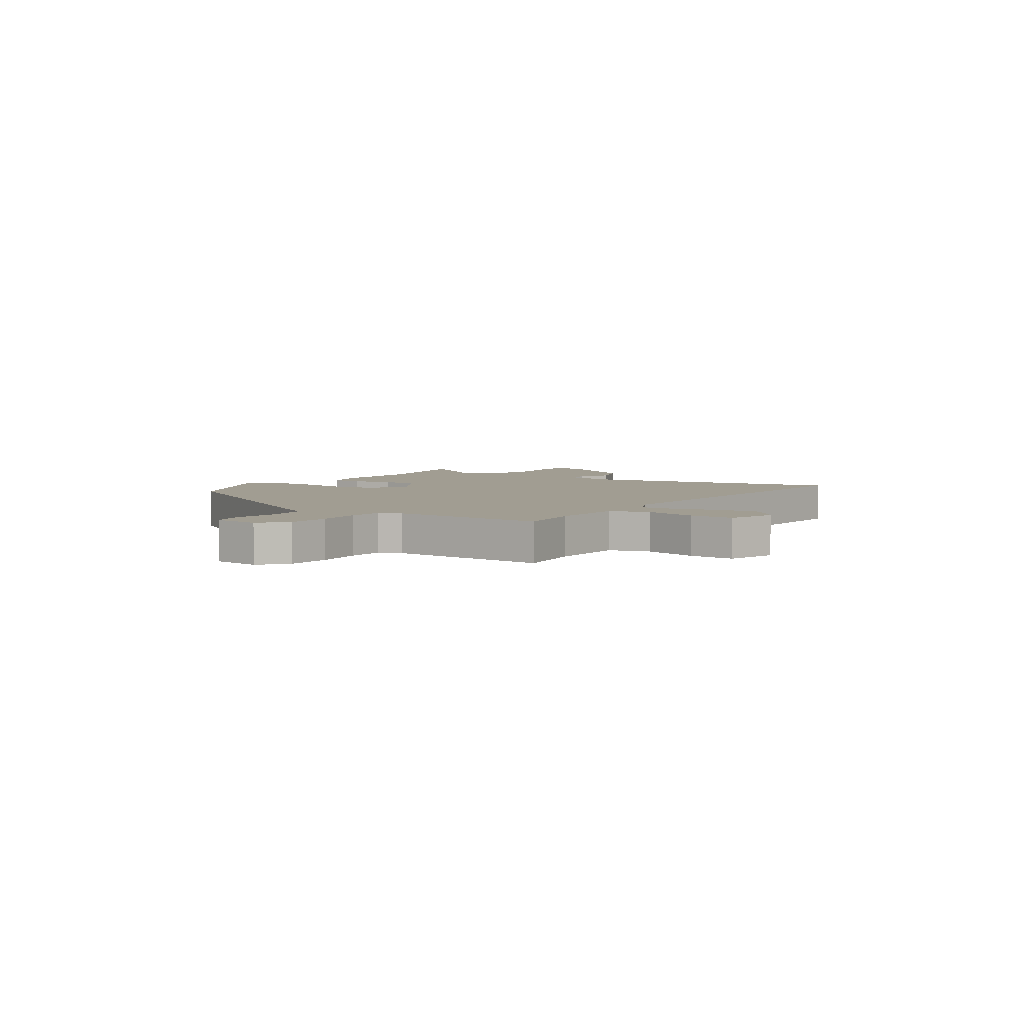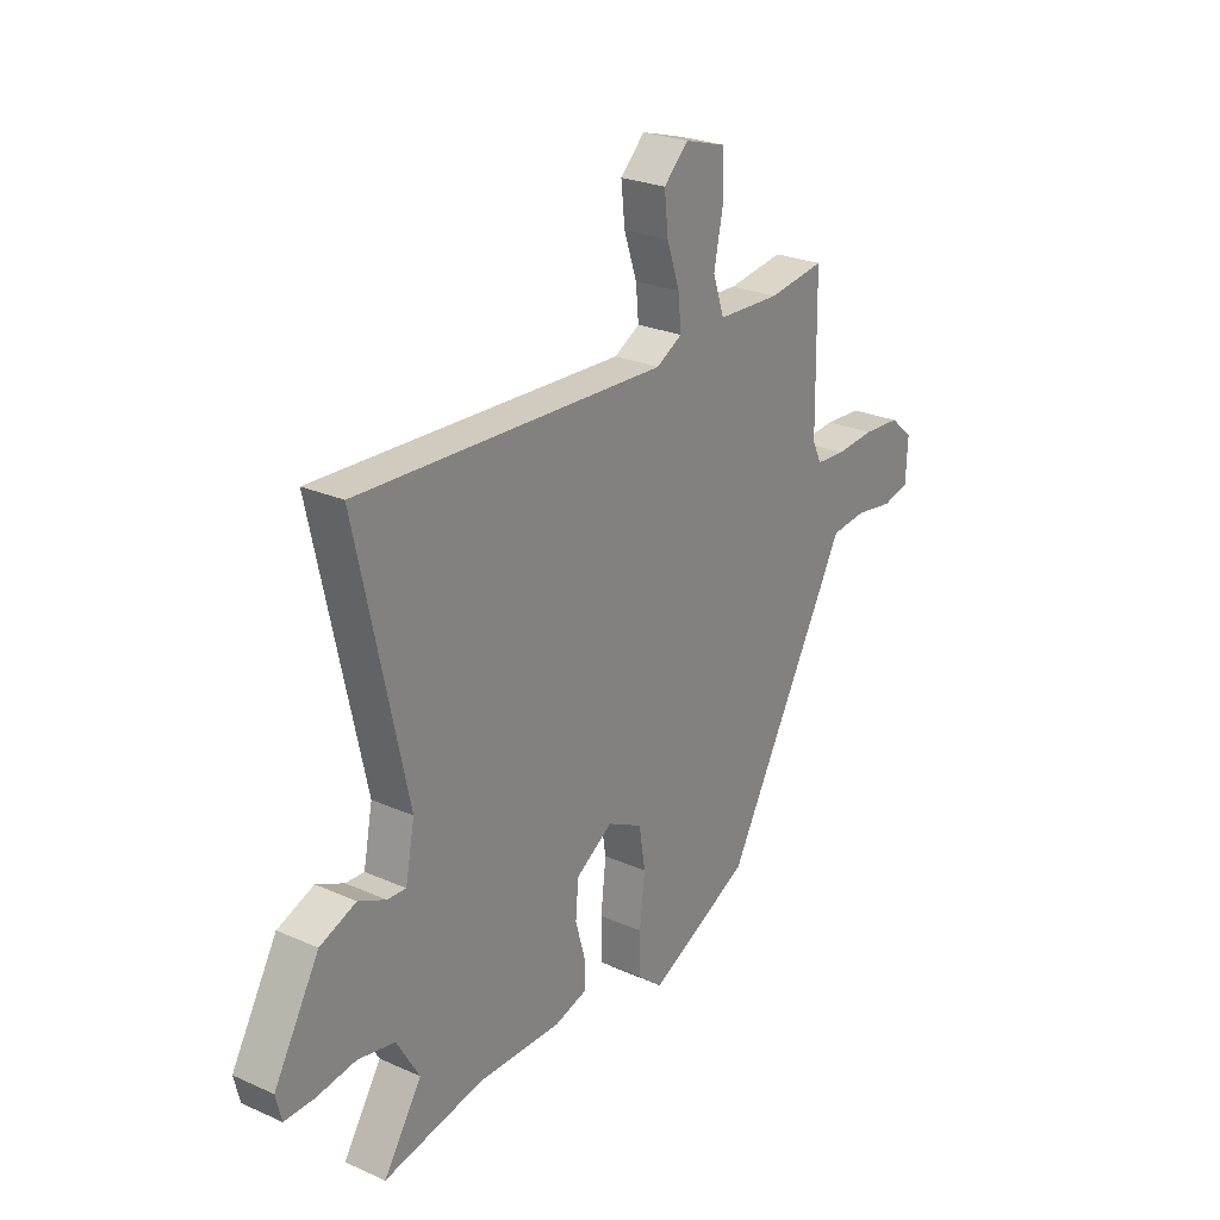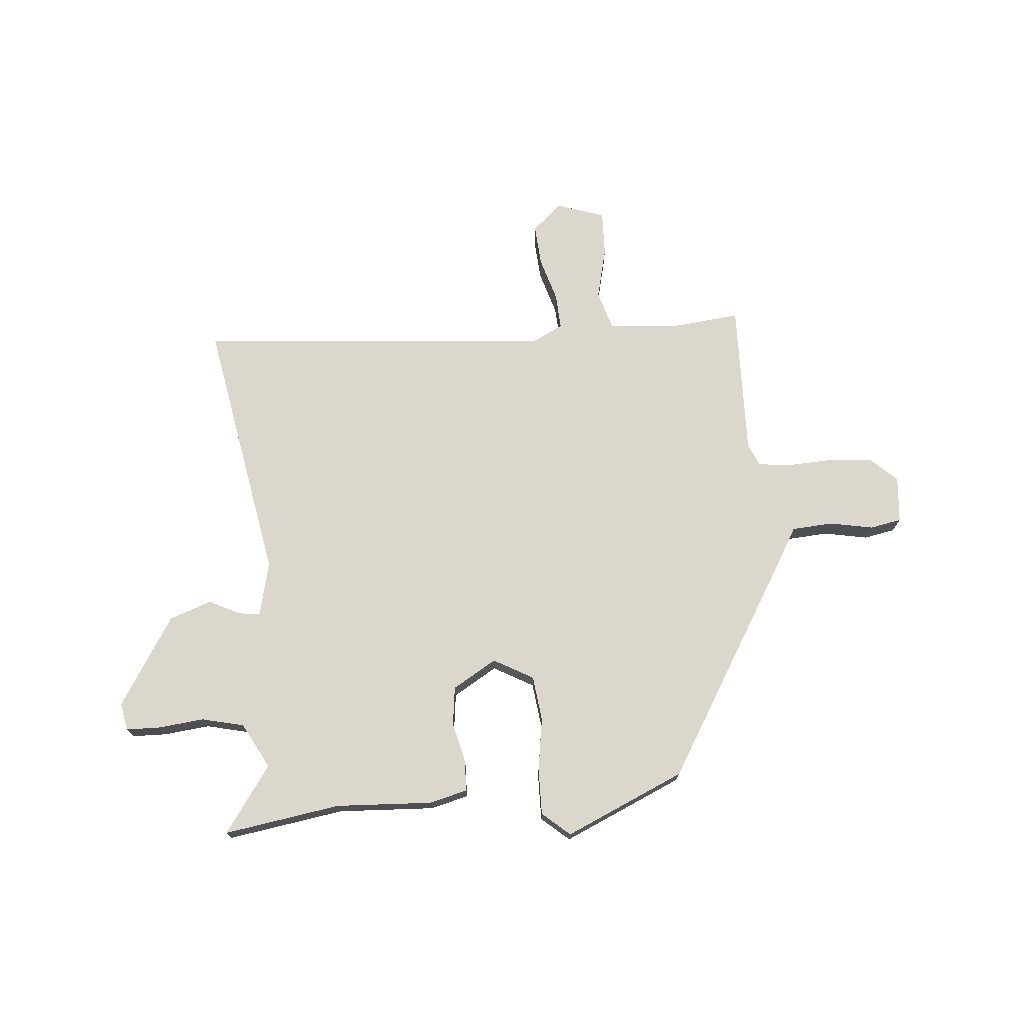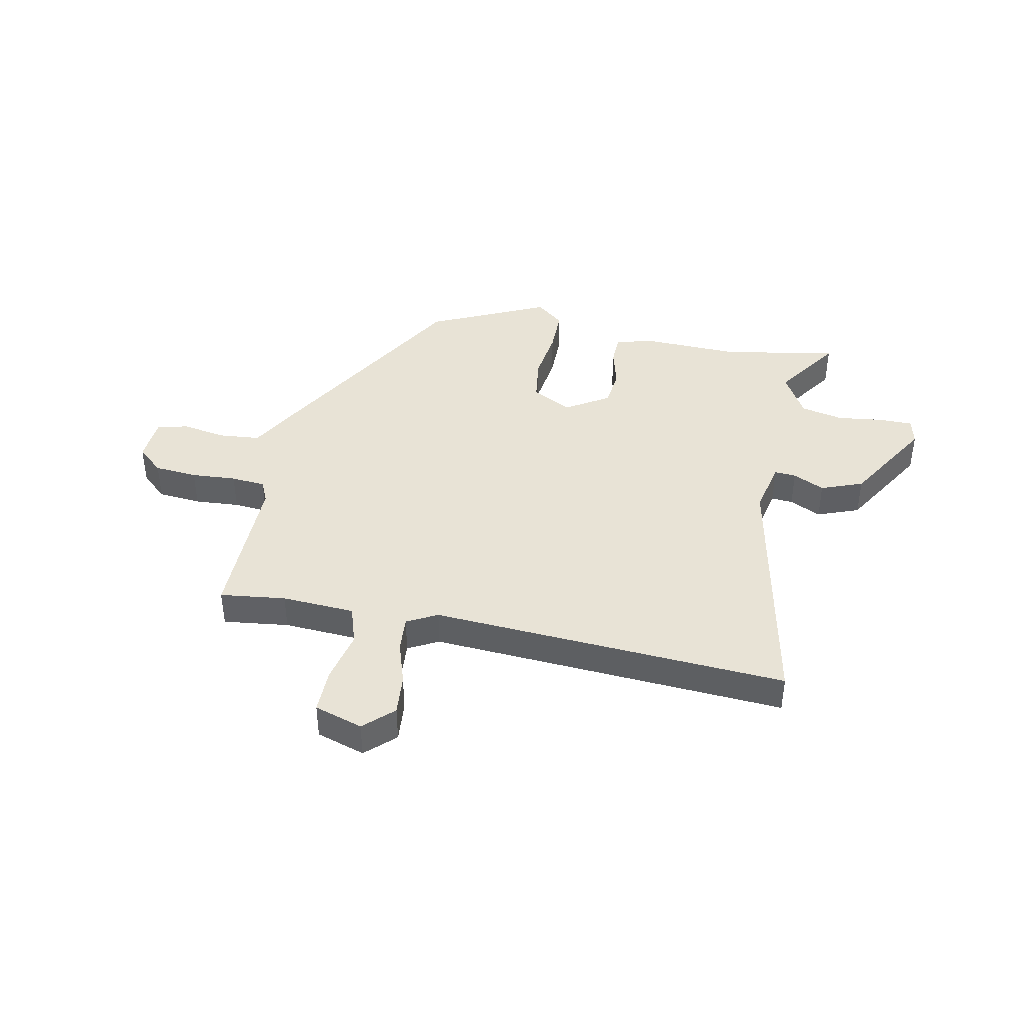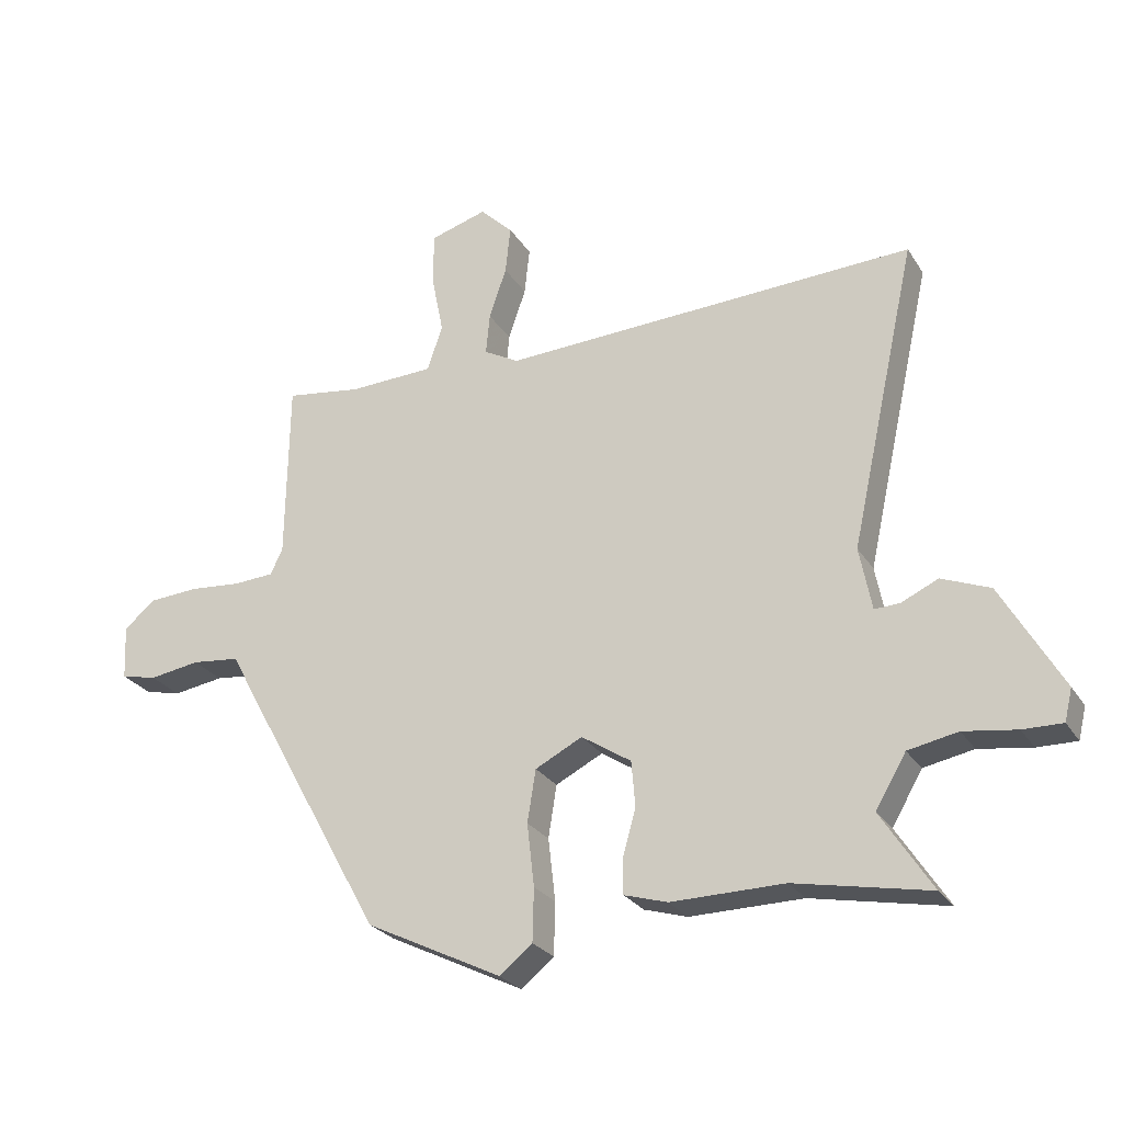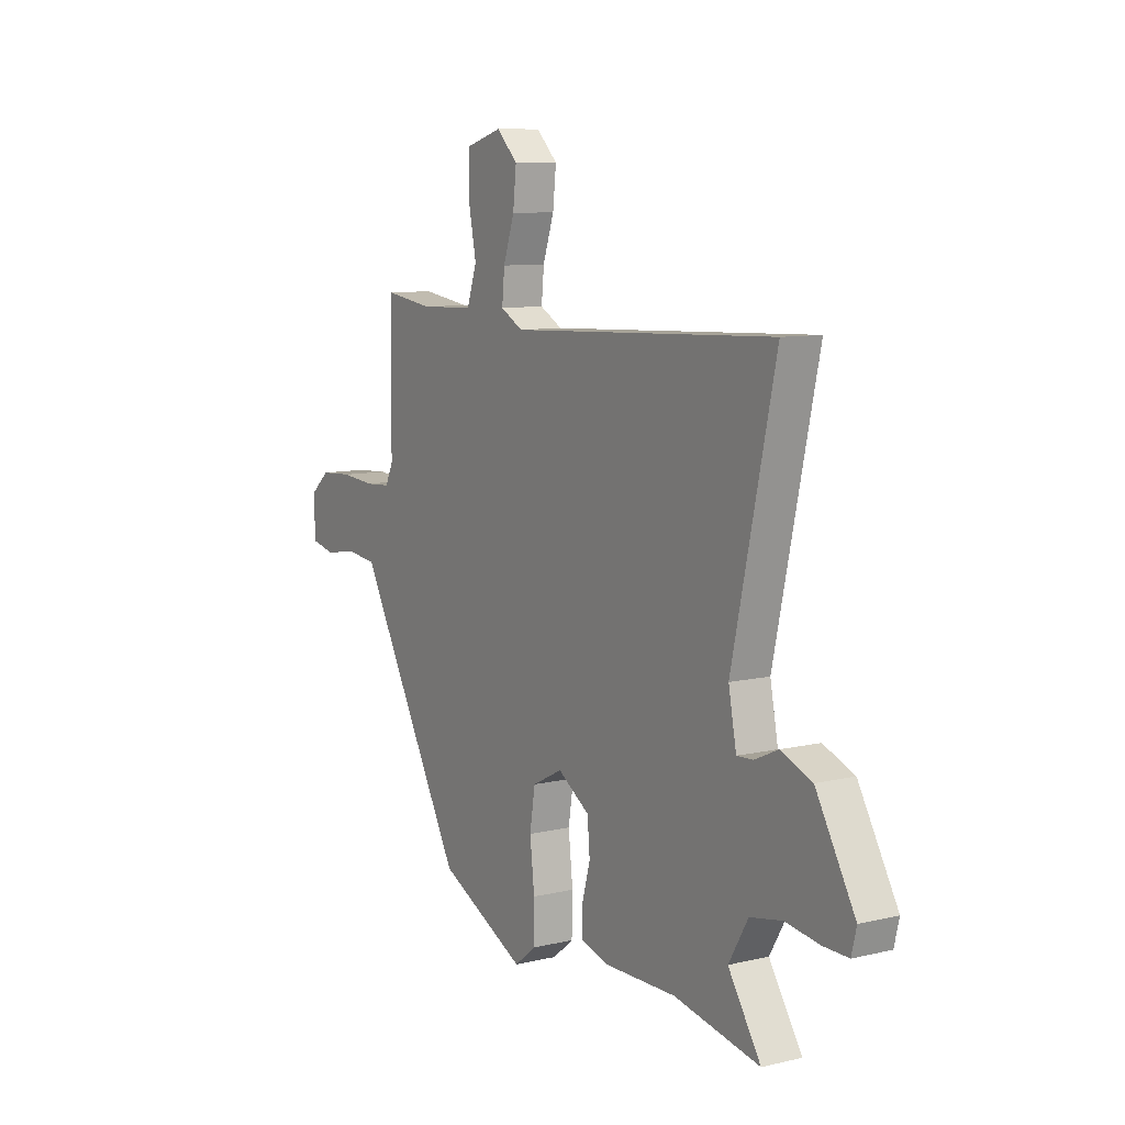
<metadata>
{"format":"obj","ext":"obj","renderer":"f3d","projection":"perspective","resolution":1024,"background":"white","views":[{"elev":4.8,"azim":-54.1,"up":"+Y"},{"elev":25.3,"azim":125.6,"up":"+Z"},{"elev":73.0,"azim":177.4,"up":"+Y"},{"elev":41.5,"azim":12.6,"up":"+Y"},{"elev":-26.1,"azim":25.3,"up":"+Z"},{"elev":9.1,"azim":57.9,"up":"+Z"}]}
</metadata>
<code>
v 0.556 0.07 0.481
v 0.452 0.07 0.01
v 0.471 0.07 -0.088
v 0.51 0.07 -0.086
v 0.567 0.07 -0.06
v 0.642 0.07 -0.09
v 0.736 0.07 -0.254
v 0.724 0.07 -0.303
v 0.663 0.07 -0.302
v 0.581 0.07 -0.29
v 0.504 0.07 -0.305
v 0.457 0.07 -0.385
v 0.536 0.07 -0.507
v 0.328 0.07 -0.466
v 0.153 0.07 -0.468
v 0.086 0.07 -0.448
v 0.086 0.07 -0.392
v 0.106 0.07 -0.321
v 0.1 0.07 -0.251
v 0.023 0.07 -0.201
v -0.05 0.07 -0.238
v -0.063 0.07 -0.319
v -0.052 0.07 -0.416
v -0.054 0.07 -0.498
v -0.105 0.07 -0.539
v -0.316 0.07 -0.435
v -0.535 0.07 -0.038
v -0.574 0.07 0.035
v -0.648 0.07 0.043
v -0.727 0.07 0.031
v -0.783 0.07 0.044
v -0.787 0.07 0.128
v -0.739 0.07 0.169
v -0.661 0.07 0.174
v -0.58 0.07 0.167
v -0.518 0.07 0.171
v -0.499 0.07 0.211
v -0.495 0.07 0.49
v -0.377 0.07 0.473
v -0.245 0.07 0.478
v -0.221 0.07 0.548
v -0.24 0.07 0.643
v -0.239 0.07 0.724
v -0.151 0.07 0.75
v -0.1 0.07 0.7
v -0.108 0.07 0.626
v -0.135 0.07 0.547
v -0.141 0.07 0.483
v -0.087 0.07 0.453
v 0.556 0 0.481
v 0.452 0 0.01
v 0.471 0 -0.088
v 0.51 0 -0.086
v 0.567 0 -0.06
v 0.642 0 -0.09
v 0.736 0 -0.254
v 0.724 0 -0.303
v 0.663 0 -0.302
v 0.581 0 -0.29
v 0.504 0 -0.305
v 0.457 0 -0.385
v 0.536 0 -0.507
v 0.328 0 -0.466
v 0.153 0 -0.468
v 0.086 0 -0.448
v 0.086 0 -0.392
v 0.106 0 -0.321
v 0.1 0 -0.251
v 0.023 0 -0.201
v -0.05 0 -0.238
v -0.063 0 -0.319
v -0.052 0 -0.416
v -0.054 0 -0.498
v -0.105 0 -0.539
v -0.316 0 -0.435
v -0.535 0 -0.038
v -0.574 0 0.035
v -0.648 0 0.043
v -0.727 0 0.031
v -0.783 0 0.044
v -0.787 0 0.128
v -0.739 0 0.169
v -0.661 0 0.174
v -0.58 0 0.167
v -0.518 0 0.171
v -0.499 0 0.211
v -0.495 0 0.49
v -0.377 0 0.473
v -0.245 0 0.478
v -0.221 0 0.548
v -0.24 0 0.643
v -0.239 0 0.724
v -0.151 0 0.75
v -0.1 0 0.7
v -0.108 0 0.626
v -0.135 0 0.547
v -0.141 0 0.483
v -0.087 0 0.453
f 45 46 47
f 44 45 47
f 43 44 47
f 42 43 47
f 41 42 47
f 40 41 47 48
f 37 38 39
f 37 39 40
f 40 48 49
f 37 40 49
f 36 37 49
f 33 34 35
f 32 33 35
f 31 32 35
f 30 31 35
f 29 30 35
f 28 29 35 36
f 27 28 36
f 26 27 36
f 25 26 36
f 24 25 36
f 23 24 36
f 22 23 36
f 16 17 18
f 15 16 18
f 14 15 18
f 14 18 19
f 13 14 19
f 12 13 19
f 11 12 19 20
f 8 9 10
f 7 8 10
f 6 7 10
f 5 6 10
f 4 5 10
f 10 11 20
f 4 10 20
f 3 4 20
f 36 49 1 2
f 21 22 36
f 20 21 36
f 2 3 20 36
f 96 95 94
f 96 94 93
f 96 93 92
f 96 92 91
f 96 91 90
f 97 96 90 89
f 88 87 86
f 89 88 86
f 98 97 89
f 98 89 86
f 98 86 85
f 84 83 82
f 84 82 81
f 84 81 80
f 84 80 79
f 84 79 78
f 85 84 78 77
f 85 77 76
f 85 76 75
f 85 75 74
f 85 74 73
f 85 73 72
f 85 72 71
f 67 66 65
f 67 65 64
f 67 64 63
f 68 67 63
f 68 63 62
f 68 62 61
f 69 68 61 60
f 59 58 57
f 59 57 56
f 59 56 55
f 59 55 54
f 59 54 53
f 69 60 59
f 69 59 53
f 69 53 52
f 51 50 98 85
f 85 71 70
f 85 70 69
f 85 69 52 51
f 1 50 51 2
f 2 51 52 3
f 3 52 53 4
f 4 53 54 5
f 5 54 55 6
f 6 55 56 7
f 7 56 57 8
f 8 57 58 9
f 9 58 59 10
f 10 59 60 11
f 11 60 61 12
f 12 61 62 13
f 13 62 63 14
f 14 63 64 15
f 15 64 65 16
f 16 65 66 17
f 17 66 67 18
f 18 67 68 19
f 19 68 69 20
f 20 69 70 21
f 21 70 71 22
f 22 71 72 23
f 23 72 73 24
f 24 73 74 25
f 25 74 75 26
f 26 75 76 27
f 27 76 77 28
f 28 77 78 29
f 29 78 79 30
f 30 79 80 31
f 31 80 81 32
f 32 81 82 33
f 33 82 83 34
f 34 83 84 35
f 35 84 85 36
f 36 85 86 37
f 37 86 87 38
f 38 87 88 39
f 39 88 89 40
f 40 89 90 41
f 41 90 91 42
f 42 91 92 43
f 43 92 93 44
f 44 93 94 45
f 45 94 95 46
f 46 95 96 47
f 47 96 97 48
f 48 97 98 49
f 49 98 50 1

</code>
